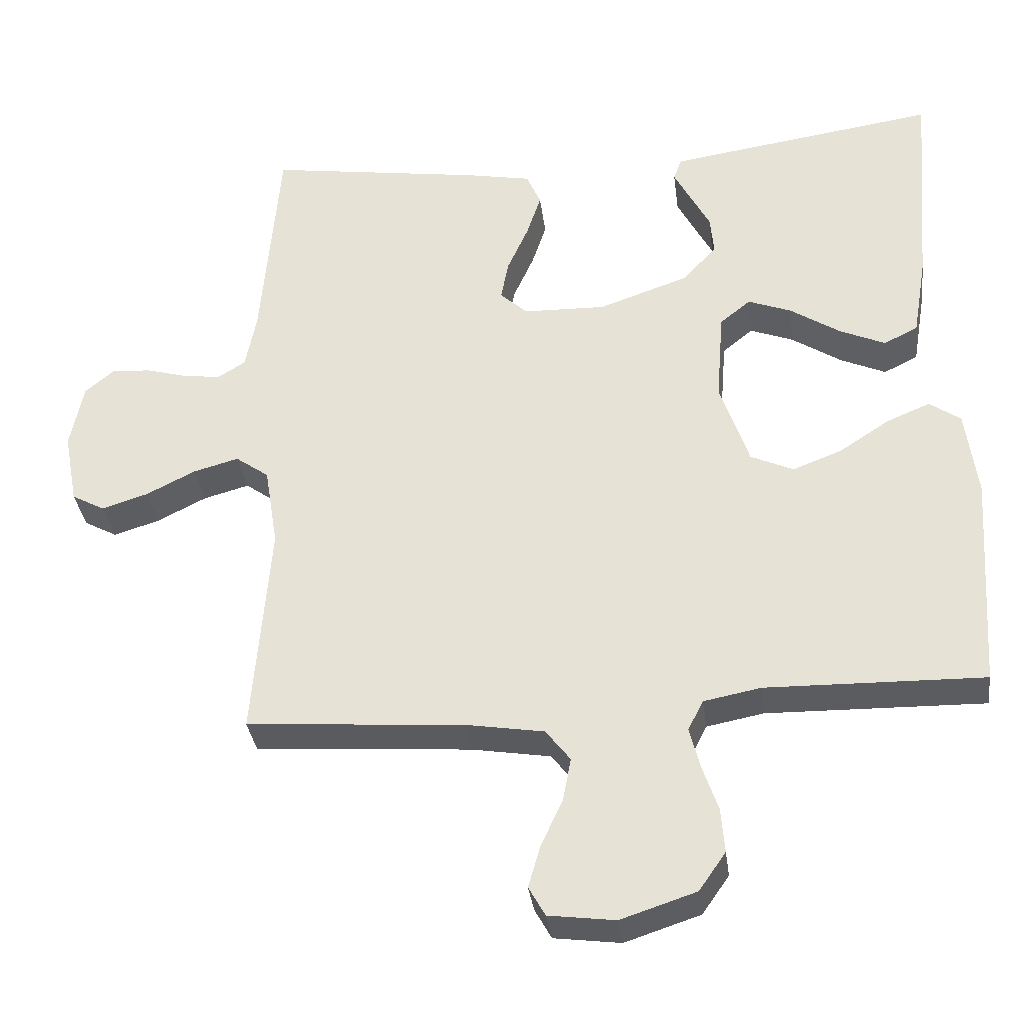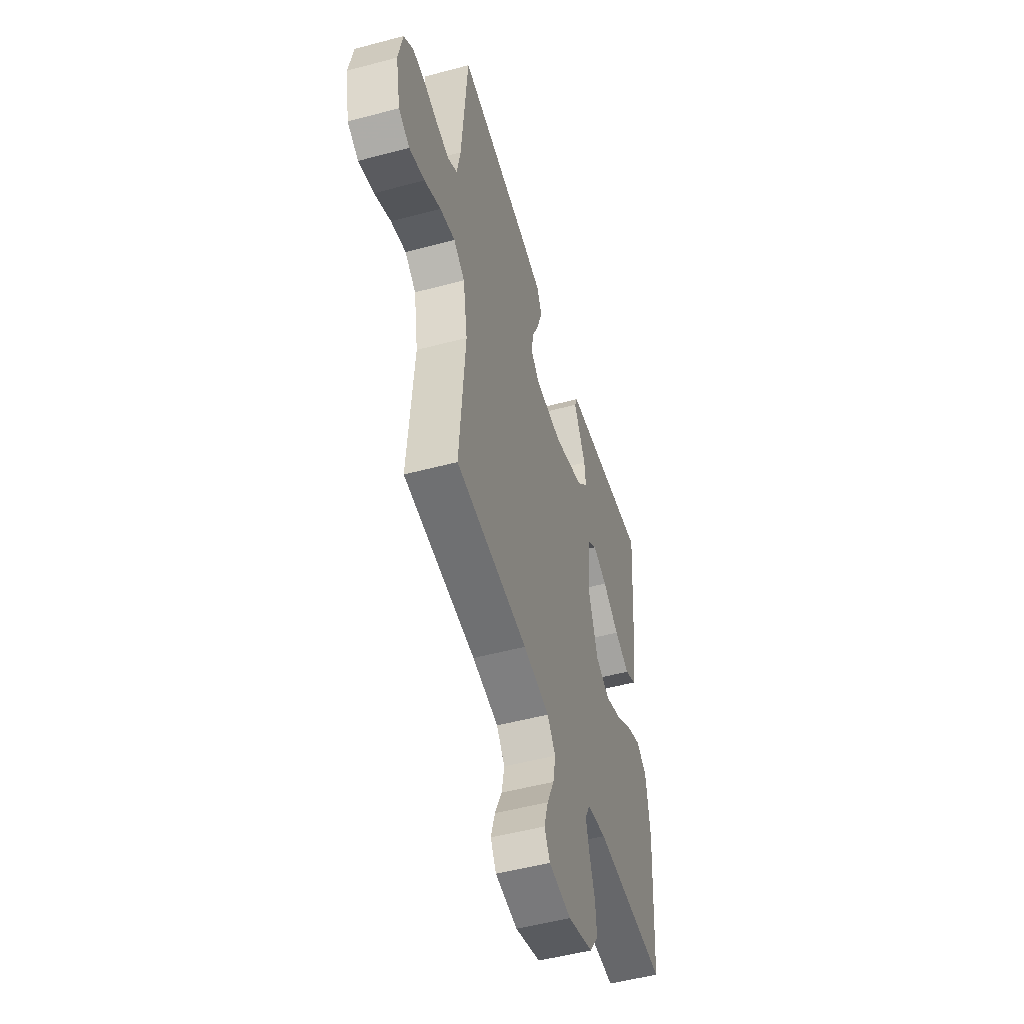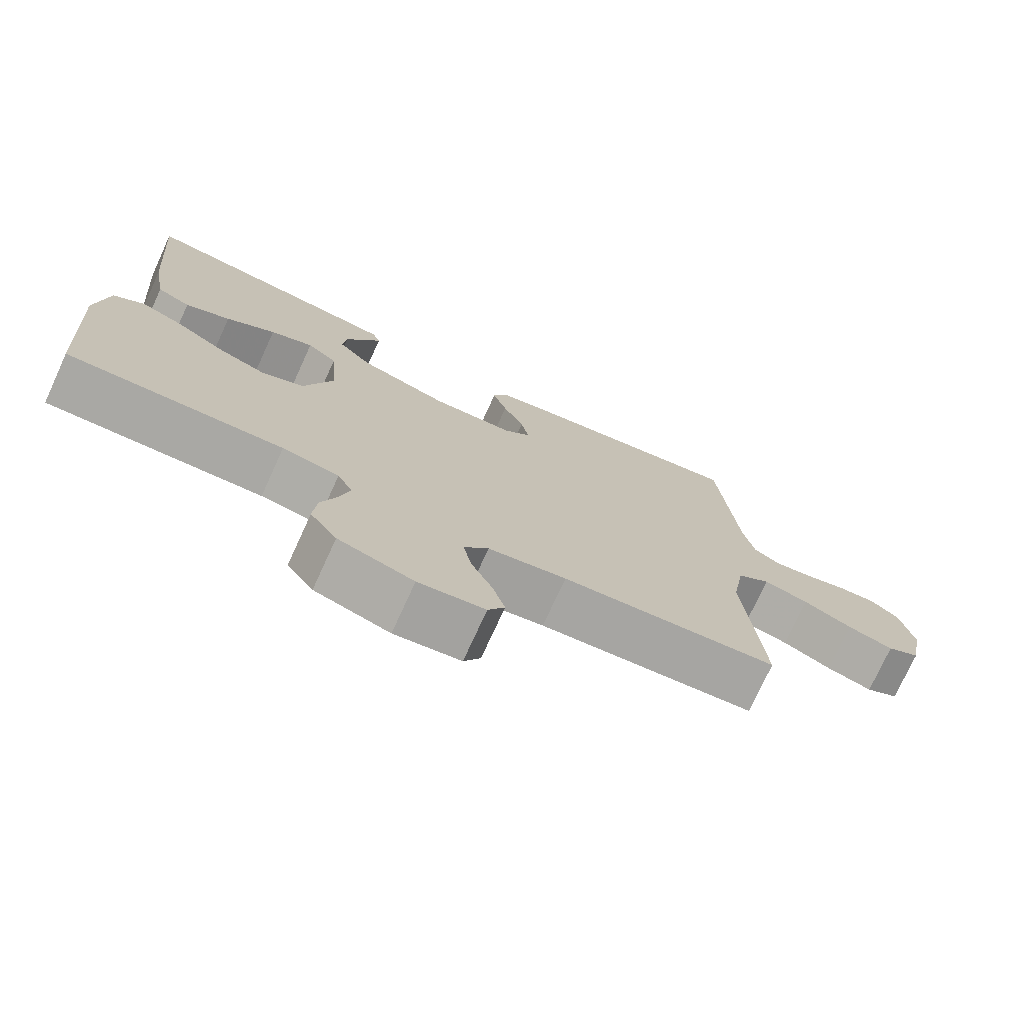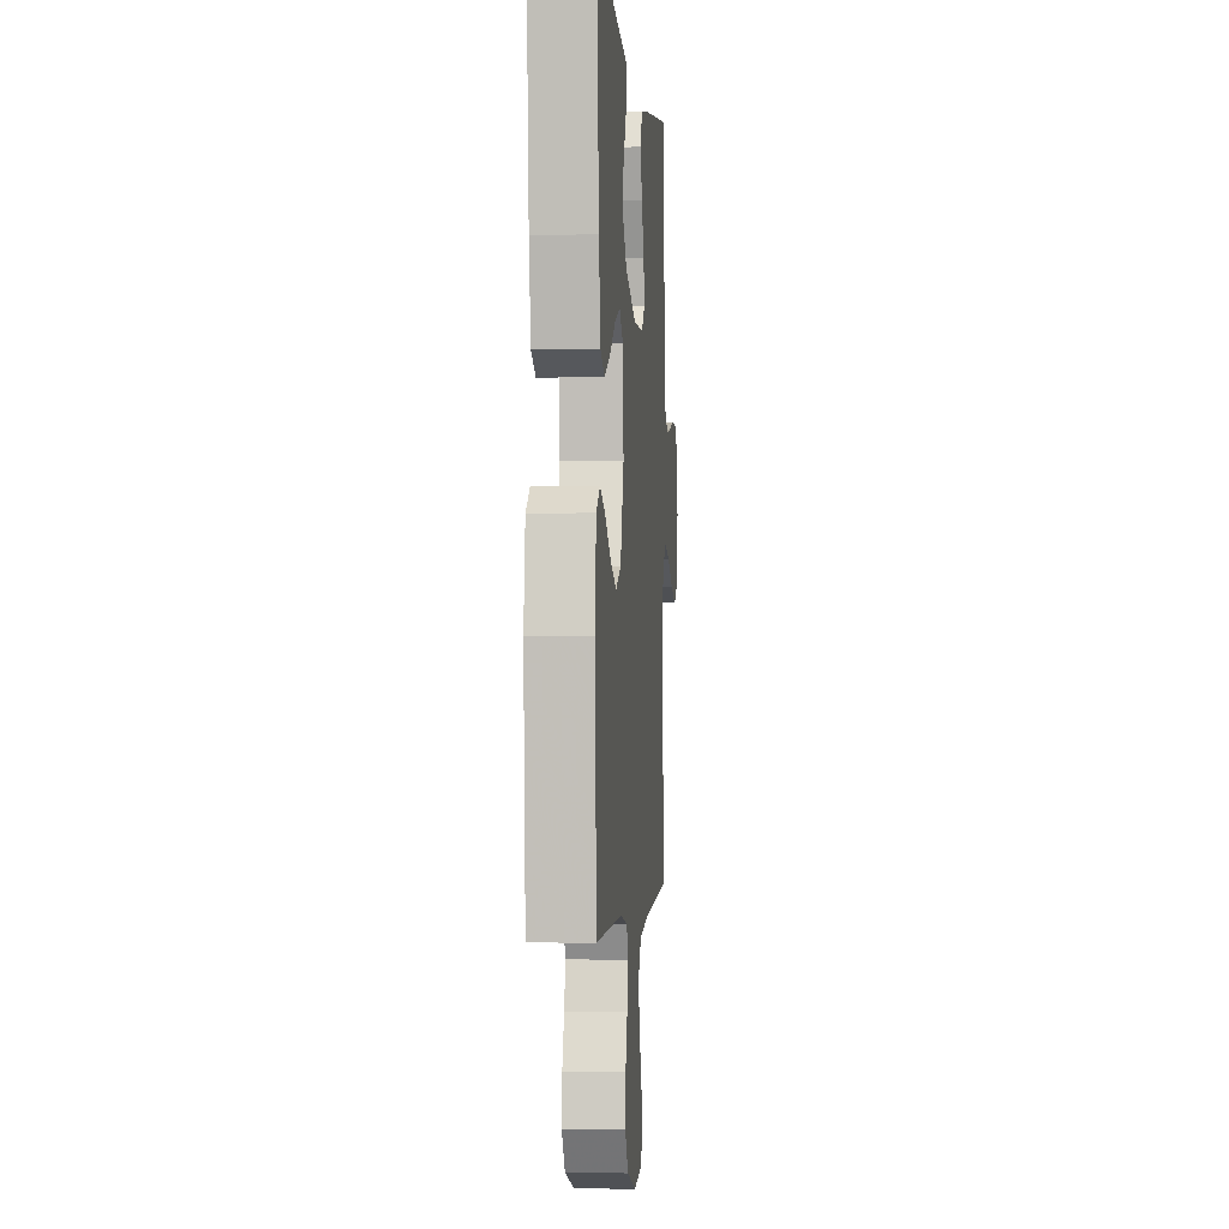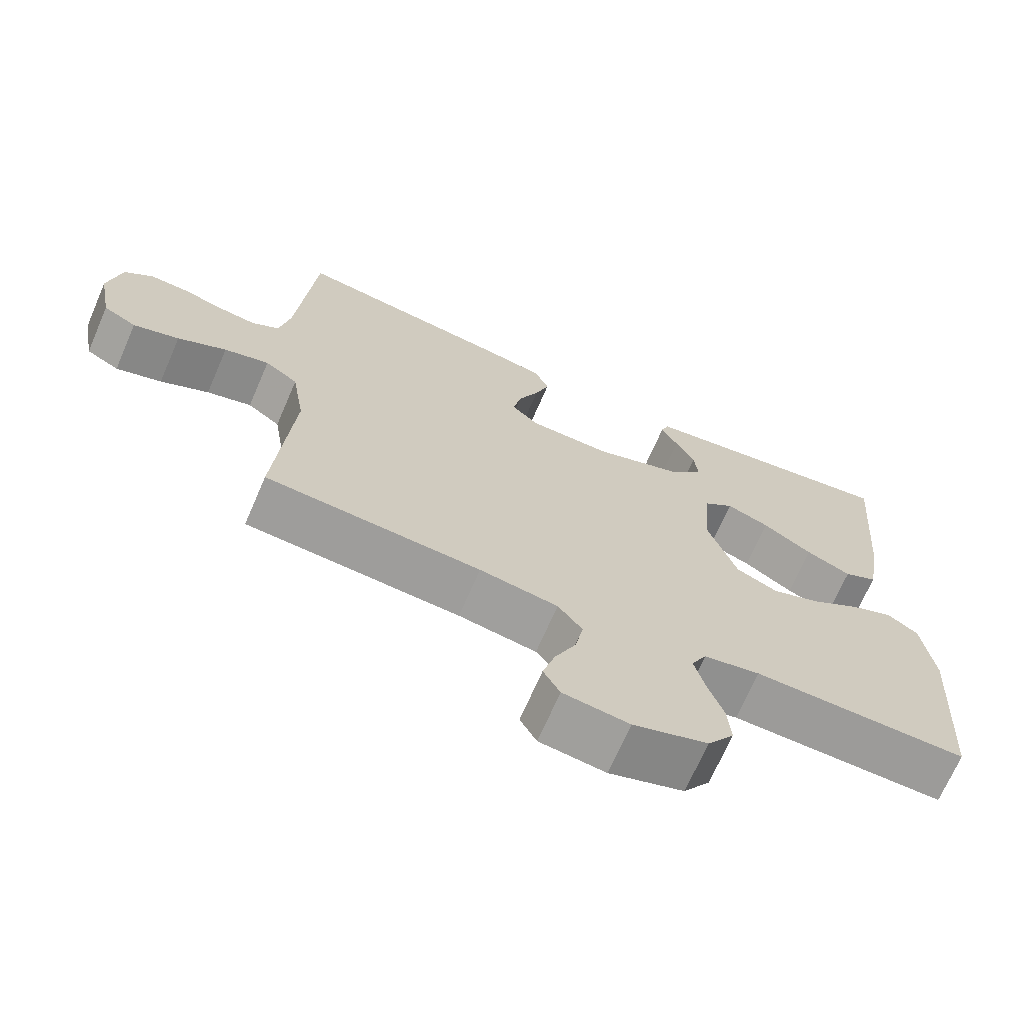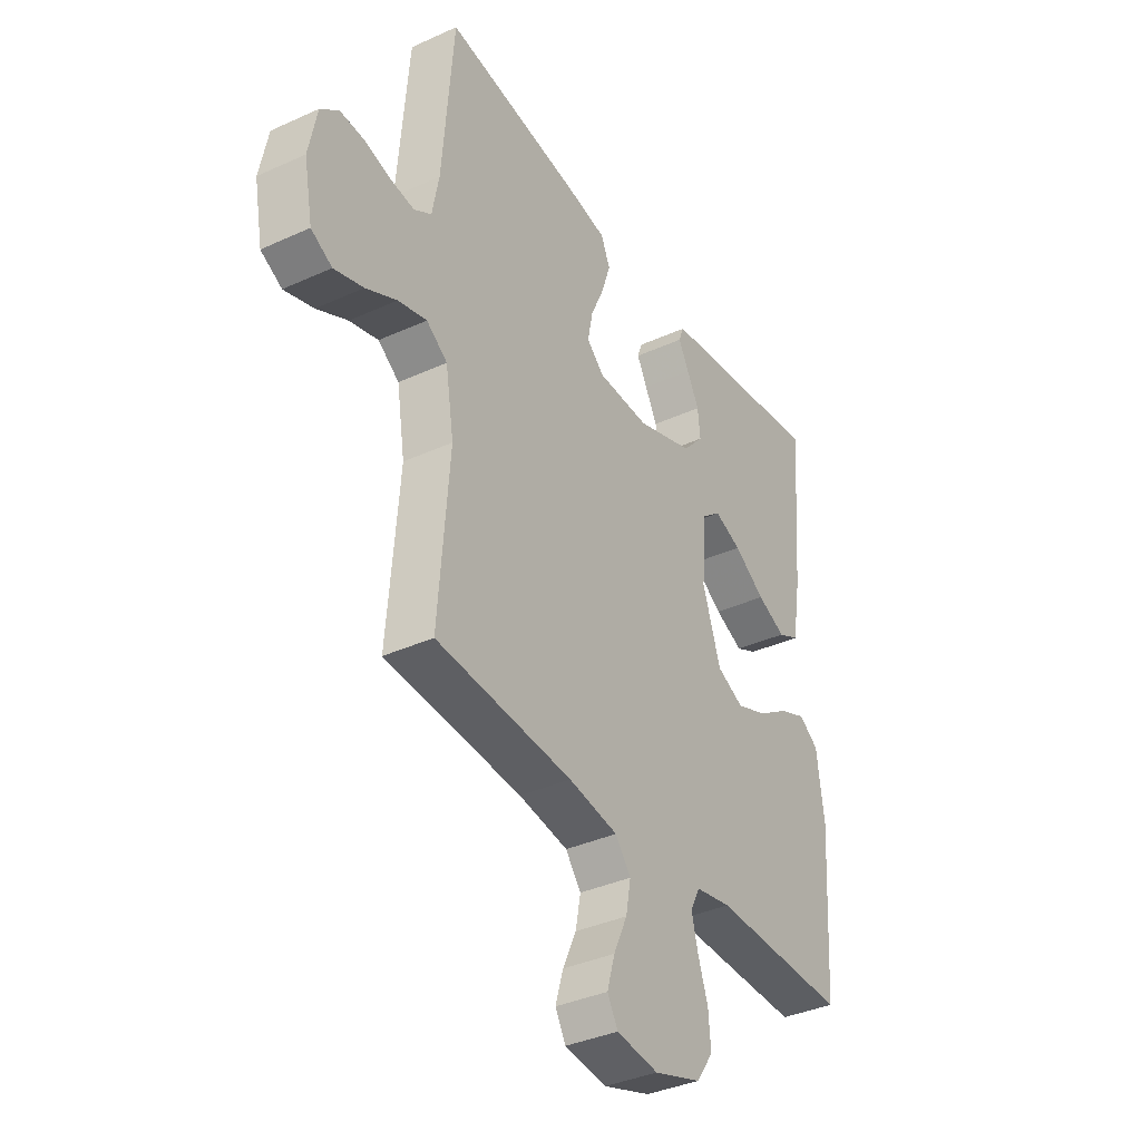
<metadata>
{"format":"obj","ext":"obj","renderer":"f3d","projection":"perspective","resolution":1024,"background":"white","views":[{"elev":-33.9,"azim":-172.7,"up":"+Z"},{"elev":-51.0,"azim":106.3,"up":"+Z"},{"elev":-75.2,"azim":-24.6,"up":"+Z"},{"elev":-1.7,"azim":-85.3,"up":"+Z"},{"elev":-69.5,"azim":156.6,"up":"+Z"},{"elev":-36.9,"azim":120.5,"up":"+Z"}]}
</metadata>
<code>
v 0.5 0.07 0.5
v 0.525 0.07 0.2
v 0.54 0.07 0.122
v 0.578 0.07 0.098
v 0.63 0.07 0.105
v 0.688 0.07 0.121
v 0.742 0.07 0.124
v 0.782 0.07 0.091
v 0.8 0.07 0
v 0.781 0.07 -0.101
v 0.735 0.07 -0.126
v 0.671 0.07 -0.106
v 0.603 0.07 -0.072
v 0.54 0.07 -0.055
v 0.494 0.07 -0.088
v 0.476 0.07 -0.2
v 0.5 0.07 -0.5
v 0.2 0.07 -0.522
v 0.091 0.07 -0.54
v 0.057 0.07 -0.584
v 0.068 0.07 -0.643
v 0.098 0.07 -0.708
v 0.115 0.07 -0.766
v 0.092 0.07 -0.807
v 0 0.07 -0.819
v -0.104 0.07 -0.785
v -0.141 0.07 -0.732
v -0.136 0.07 -0.67
v -0.114 0.07 -0.606
v -0.1 0.07 -0.55
v -0.121 0.07 -0.509
v -0.2 0.07 -0.494
v -0.5 0.07 -0.5
v -0.52 0.07 -0.2
v -0.504 0.07 -0.079
v -0.461 0.07 -0.049
v -0.401 0.07 -0.074
v -0.332 0.07 -0.119
v -0.264 0.07 -0.145
v -0.205 0.07 -0.118
v -0.165 0.07 0
v -0.175 0.07 0.127
v -0.217 0.07 0.161
v -0.277 0.07 0.138
v -0.346 0.07 0.093
v -0.409 0.07 0.065
v -0.456 0.07 0.088
v -0.475 0.07 0.2
v -0.5 0.07 0.5
v -0.2 0.07 0.457
v -0.127 0.07 0.446
v -0.116 0.07 0.416
v -0.139 0.07 0.372
v -0.166 0.07 0.321
v -0.171 0.07 0.267
v -0.125 0.07 0.216
v 0 0.07 0.173
v 0.114 0.07 0.176
v 0.152 0.07 0.211
v 0.141 0.07 0.267
v 0.112 0.07 0.332
v 0.092 0.07 0.392
v 0.112 0.07 0.438
v 0.2 0.07 0.455
v 0.5 0 0.5
v 0.525 0 0.2
v 0.54 0 0.122
v 0.578 0 0.098
v 0.63 0 0.105
v 0.688 0 0.121
v 0.742 0 0.124
v 0.782 0 0.091
v 0.8 0 0
v 0.781 0 -0.101
v 0.735 0 -0.126
v 0.671 0 -0.106
v 0.603 0 -0.072
v 0.54 0 -0.055
v 0.494 0 -0.088
v 0.476 0 -0.2
v 0.5 0 -0.5
v 0.2 0 -0.522
v 0.091 0 -0.54
v 0.057 0 -0.584
v 0.068 0 -0.643
v 0.098 0 -0.708
v 0.115 0 -0.766
v 0.092 0 -0.807
v 0 0 -0.819
v -0.104 0 -0.785
v -0.141 0 -0.732
v -0.136 0 -0.67
v -0.114 0 -0.606
v -0.1 0 -0.55
v -0.121 0 -0.509
v -0.2 0 -0.494
v -0.5 0 -0.5
v -0.52 0 -0.2
v -0.504 0 -0.079
v -0.461 0 -0.049
v -0.401 0 -0.074
v -0.332 0 -0.119
v -0.264 0 -0.145
v -0.205 0 -0.118
v -0.165 0 0
v -0.175 0 0.127
v -0.217 0 0.161
v -0.277 0 0.138
v -0.346 0 0.093
v -0.409 0 0.065
v -0.456 0 0.088
v -0.475 0 0.2
v -0.5 0 0.5
v -0.2 0 0.457
v -0.127 0 0.446
v -0.116 0 0.416
v -0.139 0 0.372
v -0.166 0 0.321
v -0.171 0 0.267
v -0.125 0 0.216
v 0 0 0.173
v 0.114 0 0.176
v 0.152 0 0.211
v 0.141 0 0.267
v 0.112 0 0.332
v 0.092 0 0.392
v 0.112 0 0.438
v 0.2 0 0.455
f 63 64 1 2
f 60 61 62 63
f 59 60 63 2
f 58 59 2 3
f 57 58 3 4
f 51 52 53 54
f 49 50 51 54
f 49 54 55
f 48 49 55 56
f 44 45 46 47
f 43 44 47 48
f 35 36 37 38
f 35 38 39
f 32 33 34 35
f 31 32 35 39
f 30 31 39 40
f 26 27 28 29
f 26 29 30
f 25 26 30
f 21 22 23 24
f 20 21 24 25
f 16 17 18
f 15 16 18 19
f 10 11 12 13
f 10 13 14
f 9 10 14
f 8 9 14
f 5 6 7 8
f 4 5 8 14
f 57 4 14 15
f 43 48 56 57
f 42 43 57 15
f 25 30 40 41
f 20 25 41 42
f 19 20 42
f 15 19 42
f 66 65 128 127
f 127 126 125 124
f 66 127 124 123
f 67 66 123 122
f 68 67 122 121
f 118 117 116 115
f 118 115 114 113
f 119 118 113
f 120 119 113 112
f 111 110 109 108
f 112 111 108 107
f 102 101 100 99
f 103 102 99
f 99 98 97 96
f 103 99 96 95
f 104 103 95 94
f 93 92 91 90
f 94 93 90
f 94 90 89
f 88 87 86 85
f 89 88 85 84
f 82 81 80
f 83 82 80 79
f 77 76 75 74
f 78 77 74
f 78 74 73
f 78 73 72
f 72 71 70 69
f 78 72 69 68
f 79 78 68 121
f 121 120 112 107
f 79 121 107 106
f 105 104 94 89
f 106 105 89 84
f 106 84 83
f 106 83 79
f 1 65 66 2
f 2 66 67 3
f 3 67 68 4
f 4 68 69 5
f 5 69 70 6
f 6 70 71 7
f 7 71 72 8
f 8 72 73 9
f 9 73 74 10
f 10 74 75 11
f 11 75 76 12
f 12 76 77 13
f 13 77 78 14
f 14 78 79 15
f 15 79 80 16
f 16 80 81 17
f 17 81 82 18
f 18 82 83 19
f 19 83 84 20
f 20 84 85 21
f 21 85 86 22
f 22 86 87 23
f 23 87 88 24
f 24 88 89 25
f 25 89 90 26
f 26 90 91 27
f 27 91 92 28
f 28 92 93 29
f 29 93 94 30
f 30 94 95 31
f 31 95 96 32
f 32 96 97 33
f 33 97 98 34
f 34 98 99 35
f 35 99 100 36
f 36 100 101 37
f 37 101 102 38
f 38 102 103 39
f 39 103 104 40
f 40 104 105 41
f 41 105 106 42
f 42 106 107 43
f 43 107 108 44
f 44 108 109 45
f 45 109 110 46
f 46 110 111 47
f 47 111 112 48
f 48 112 113 49
f 49 113 114 50
f 50 114 115 51
f 51 115 116 52
f 52 116 117 53
f 53 117 118 54
f 54 118 119 55
f 55 119 120 56
f 56 120 121 57
f 57 121 122 58
f 58 122 123 59
f 59 123 124 60
f 60 124 125 61
f 61 125 126 62
f 62 126 127 63
f 63 127 128 64
f 64 128 65 1

</code>
